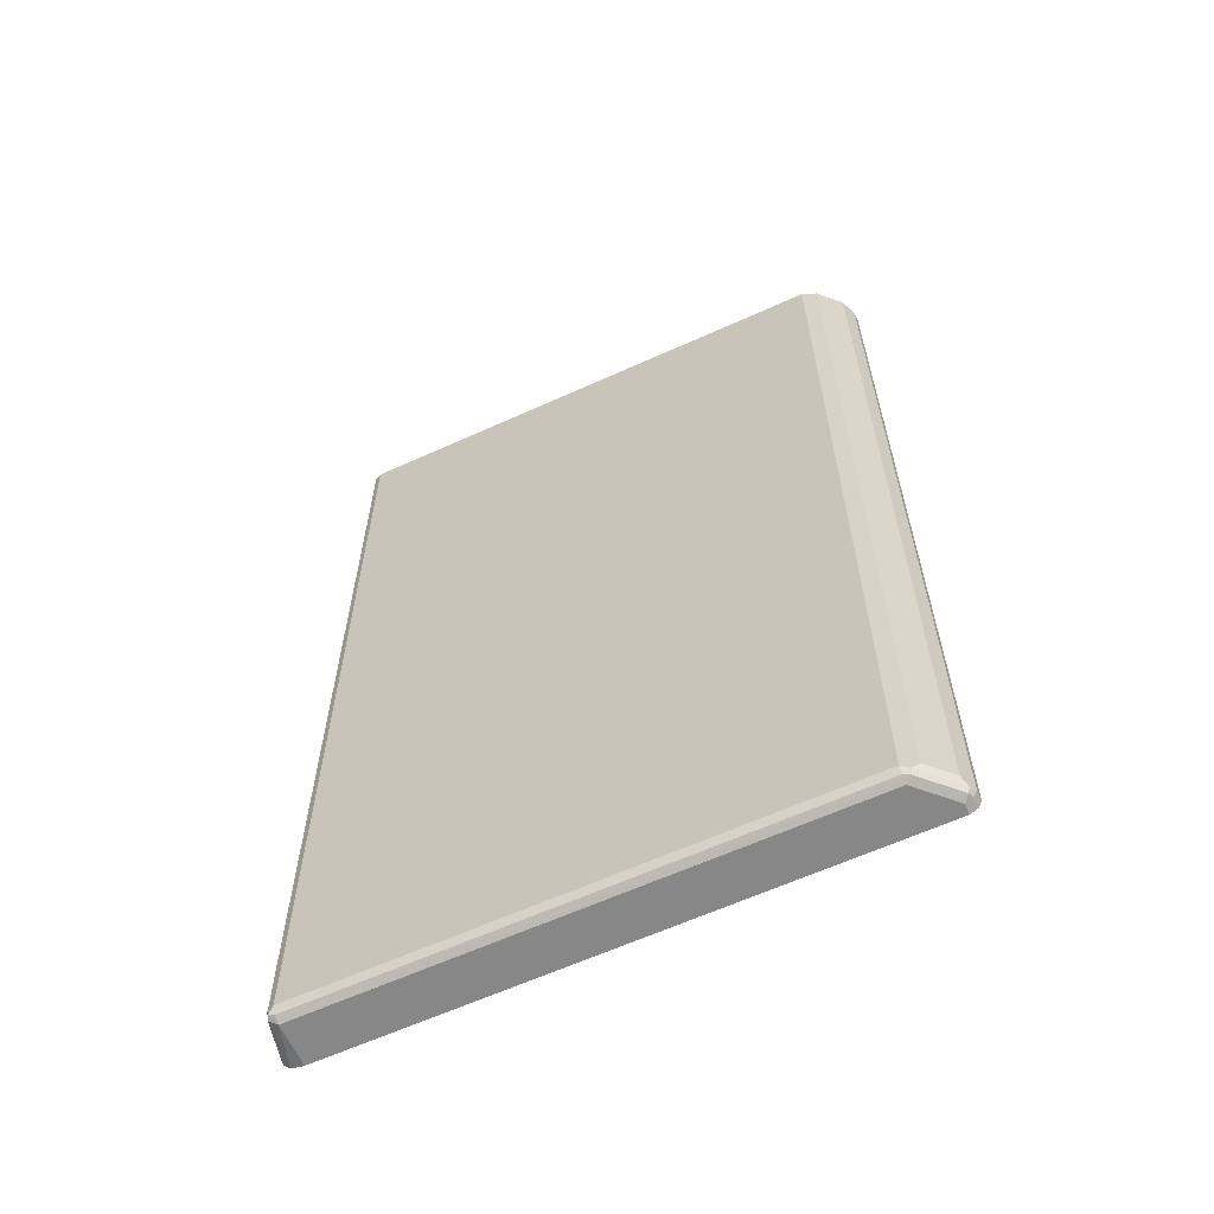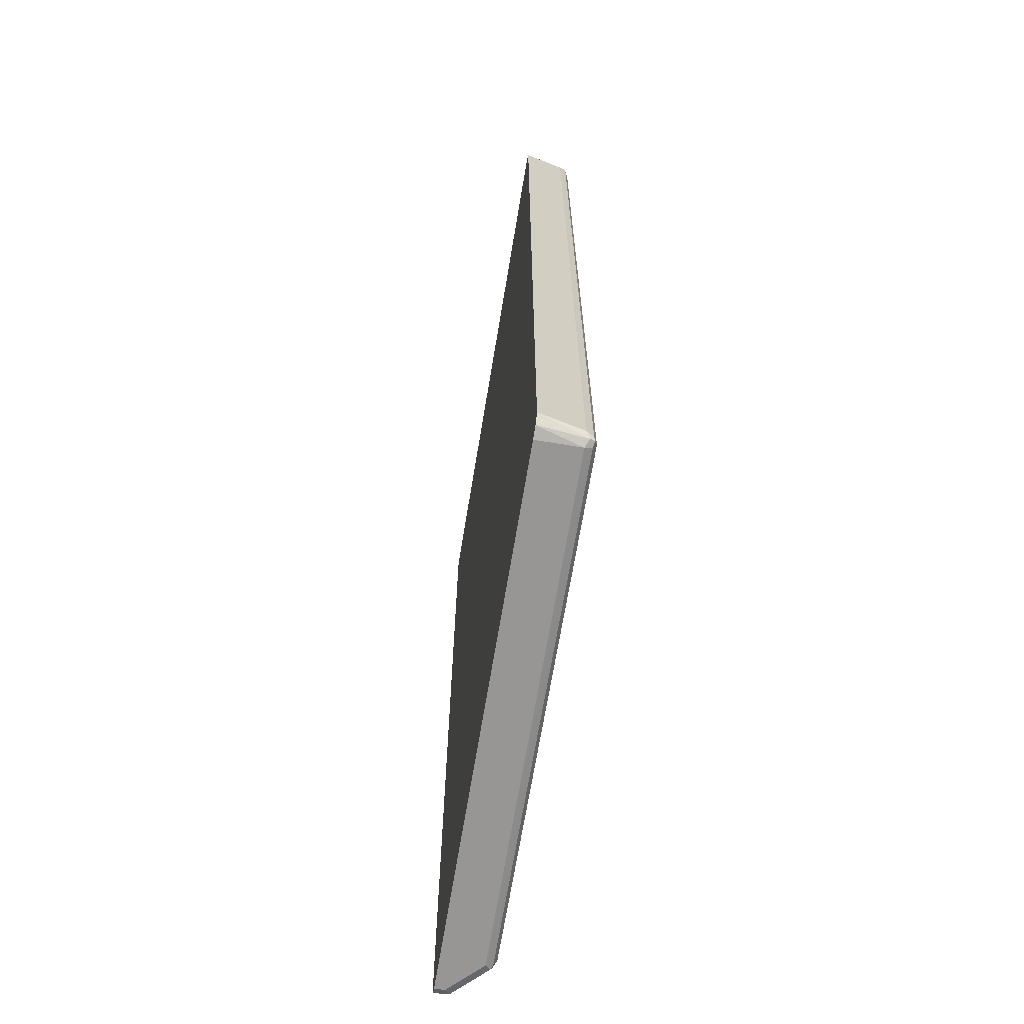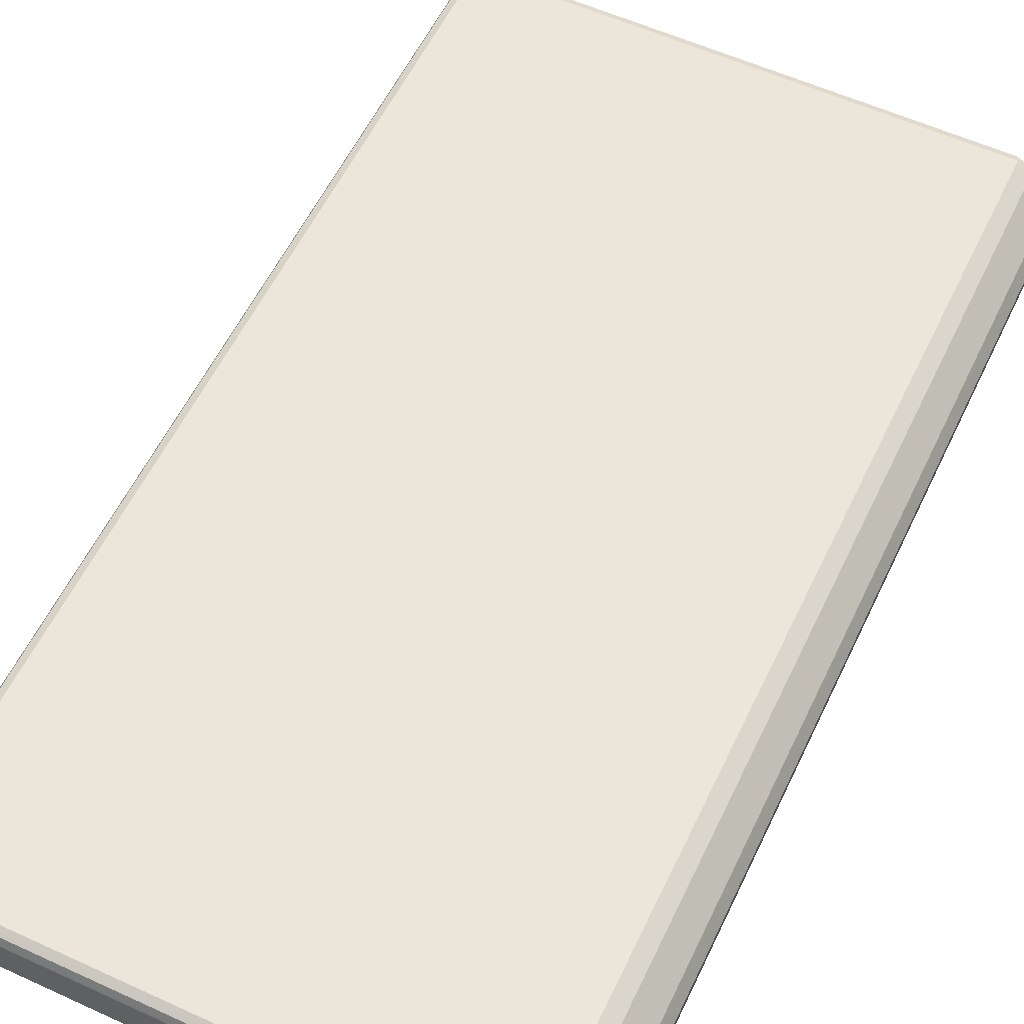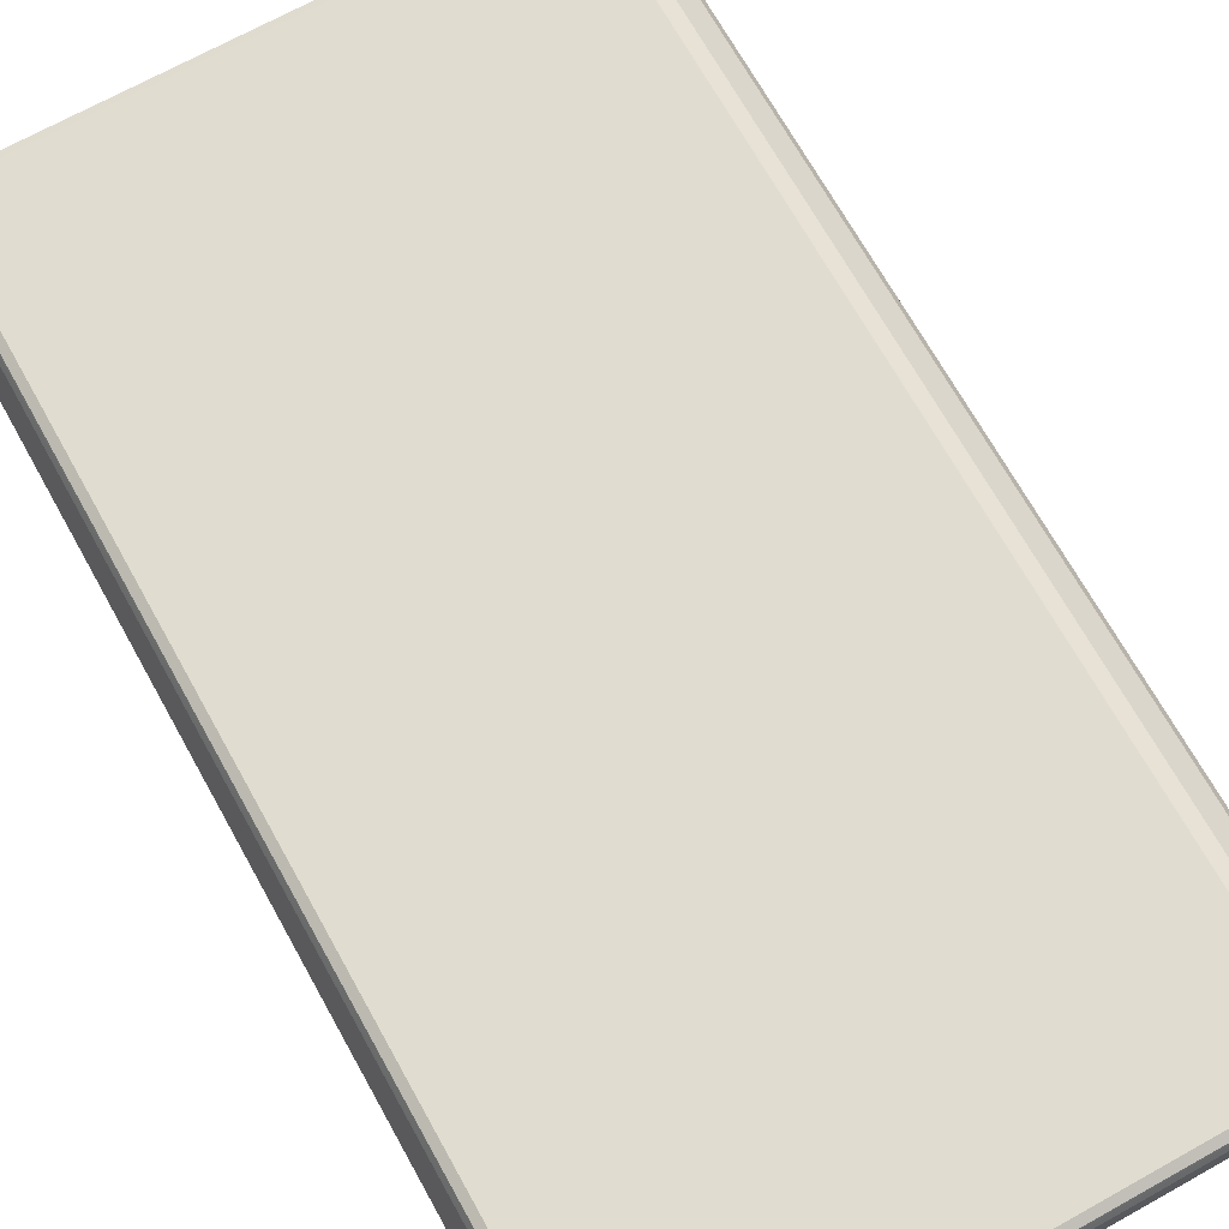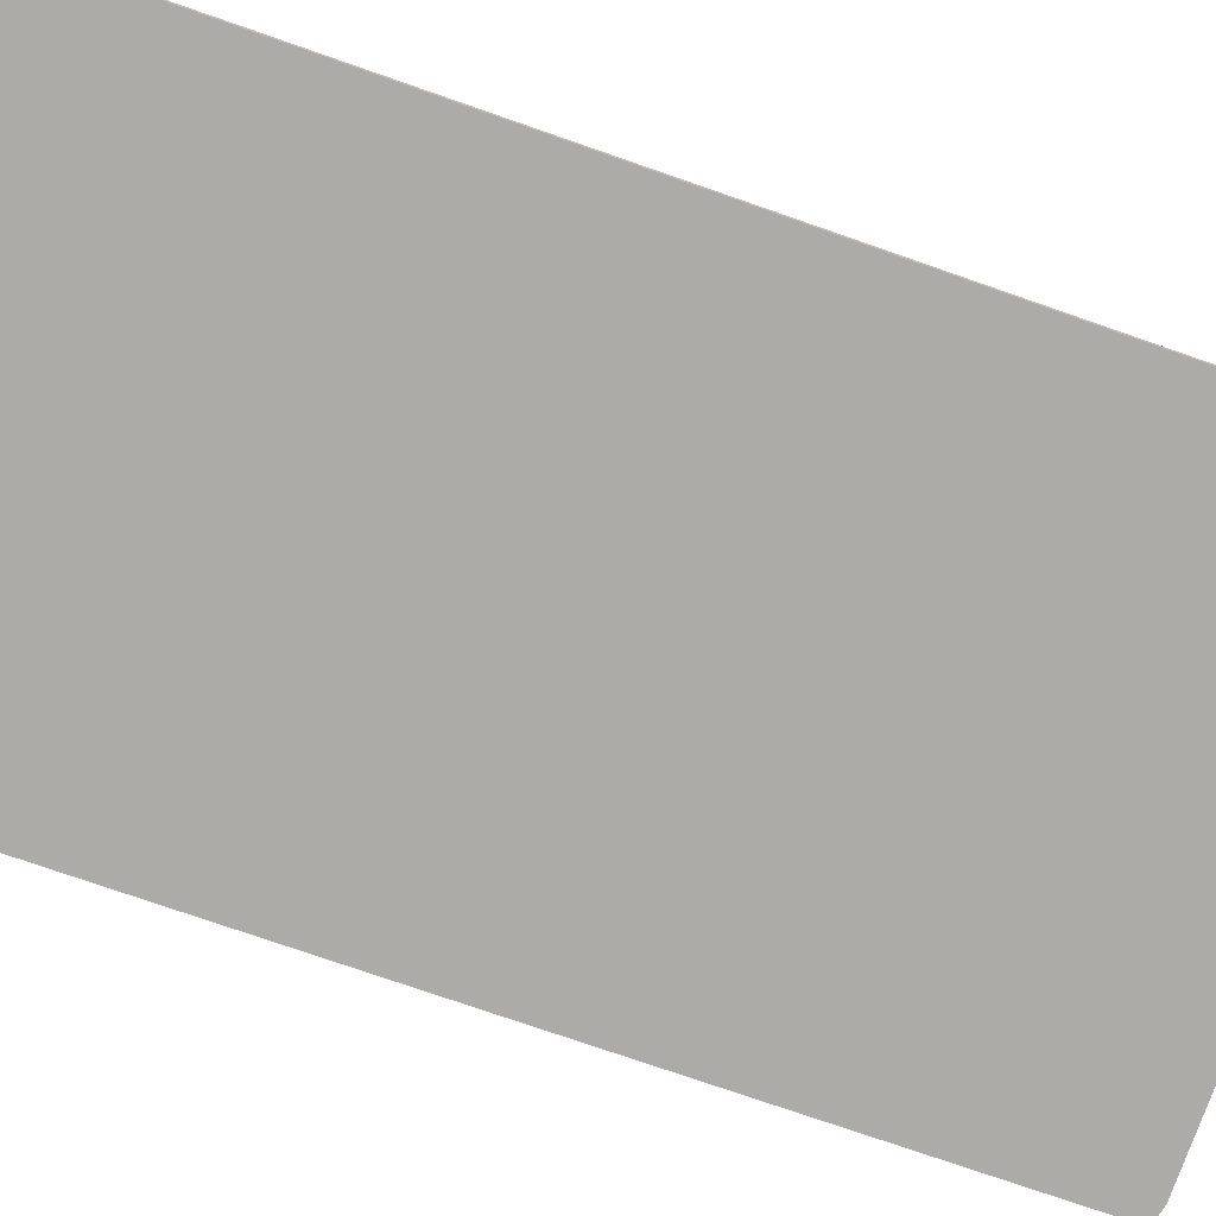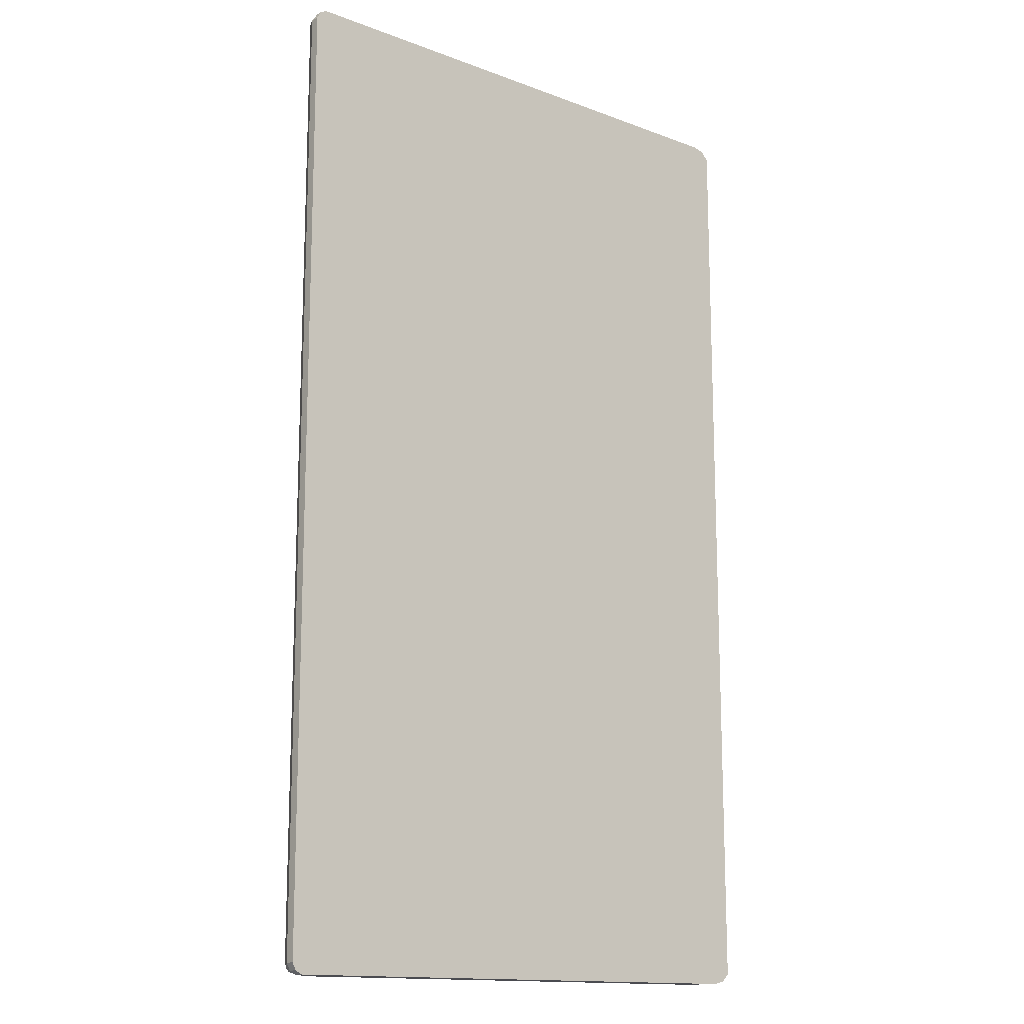
<metadata>
{"format":"obj","ext":"obj","renderer":"f3d","projection":"perspective","resolution":1024,"background":"white","views":[{"elev":-62.5,"azim":24.7,"up":"+Y"},{"elev":-67.8,"azim":-99.4,"up":"+Y"},{"elev":57.4,"azim":25.4,"up":"+Z"},{"elev":69.6,"azim":-29.1,"up":"+Z"},{"elev":-76.5,"azim":70.9,"up":"+Z"},{"elev":-14.5,"azim":140.9,"up":"+Y"}]}
</metadata>
<code>
v -0.1034 -0.6793 0.01622
v -0.0922 -0.6906 0.01622
v -0.08548 -0.6894 0.08052
v -0.09056 -0.6793 0.07549
v -0.1034 0.6793 0.01622
v -0.09126 -0.6909 0.01622
v -0.07548 -0.6945 0.07549
v -0.08298 -0.6869 0.08681
v -0.08548 -0.6793 0.08556
v -0.08681 0.6869 0.08304
v -0.09056 0.6793 0.07549
v -0.08548 0.6894 0.07549
v -0.09197 0.6906 0.01622
v -0.07548 -0.6945 0.01622
v 0.6341 -0.6945 0.07549
v 0.6417 -0.6907 0.08304
v -0.07548 -0.6894 0.08556
v -0.07548 -0.6793 0.09059
v 0.6341 -0.6894 0.08556
v 0.6341 -0.6793 0.09059
v -0.08548 0.6793 0.08556
v -0.07548 0.6793 0.09059
v -0.08048 0.6894 0.08556
v -0.07548 0.6945 0.07549
v -0.09118 0.691 0.01622
v 0.6794 -0.6945 0.01622
v 0.6492 -0.6945 0.06039
v 0.6719 -0.6907 0.05285
v 0.6442 -0.6843 0.08556
v 0.6542 -0.6743 0.08052
v 0.6341 0.6793 0.09059
v 0.6291 0.6894 0.08556
v -0.07548 0.6945 0.01622
v 0.6341 0.6945 0.07549
v 0.6895 -0.6894 0.01622
v 0.687 -0.6907 0.03775
v 0.6794 -0.6945 0.0302
v 0.6643 -0.6945 0.0453
v 0.6895 -0.6843 0.04027
v 0.6744 -0.6843 0.05536
v 0.6845 -0.6743 0.05033
v 0.6542 0.6843 0.08052
v 0.6417 0.6869 0.08304
v 0.6794 0.6945 0.01622
v 0.6492 0.6945 0.06039
v 0.6467 0.692 0.07298
v 0.6899 -0.6887 0.01622
v 0.6895 -0.6894 0.0302
v 0.6945 -0.6793 0.0302
v 0.6845 0.6843 0.05033
v 0.6618 0.692 0.05788
v 0.6895 0.6894 0.01622
v 0.6794 0.6945 0.0302
v 0.6643 0.6945 0.0453
v 0.6945 -0.6793 0.01622
v 0.6945 0.6793 0.0302
v 0.687 0.6869 0.03775
v 0.6769 0.692 0.04279
v 0.6895 0.6894 0.02517
v 0.6945 0.6793 0.01622
f 29 40 41
f 28 36 39
f 28 39 40
f 28 40 29
f 29 41 30
f 34 43 42
f 30 50 42
f 31 42 43
f 31 43 32
f 32 43 34
f 22 31 32
f 30 41 50
f 28 37 36
f 24 53 44
f 27 38 28
f 26 36 37
f 26 35 36
f 24 44 33
f 24 54 53
f 24 45 54
f 24 34 45
f 24 33 25
f 23 34 24
f 23 32 34
f 22 32 23
f 34 42 46
f 28 38 37
f 34 46 51
f 45 51 58
f 35 47 48
f 20 42 31
f 56 59 57
f 53 57 59
f 53 54 58
f 52 56 60
f 52 59 56
f 50 58 51
f 50 53 58
f 50 57 53
f 50 56 57
f 49 60 56
f 49 55 60
f 34 51 45
f 47 49 48
f 45 58 54
f 44 59 52
f 44 53 59
f 42 51 46
f 42 50 51
f 41 56 50
f 41 49 56
f 39 41 40
f 39 49 41
f 36 49 39
f 36 48 49
f 35 48 36
f 47 55 49
f 20 30 42
f 16 29 20
f 18 31 22
f 5 10 12
f 5 11 10
f 4 10 11
f 4 9 10
f 4 8 9
f 3 7 8
f 3 8 4
f 2 7 3
f 2 6 7
f 1 6 2
f 1 14 6
f 1 26 14
f 5 12 13
f 1 35 26
f 1 55 47
f 1 60 55
f 1 52 60
f 1 44 52
f 1 33 44
f 1 25 33
f 1 13 25
f 1 5 13
f 1 11 5
f 1 4 11
f 1 2 3
f 20 29 30
f 1 47 35
f 6 14 7
f 1 3 4
f 7 26 37
f 7 14 26
f 16 19 17
f 16 20 19
f 16 28 29
f 16 27 28
f 15 27 16
f 12 25 13
f 12 24 25
f 10 24 12
f 10 23 24
f 10 22 23
f 10 21 22
f 18 20 31
f 8 20 18
f 8 19 20
f 8 17 19
f 8 21 9
f 8 22 21
f 8 18 22
f 7 17 8
f 7 16 17
f 7 15 16
f 7 37 38
f 7 27 15
f 7 38 27
f 9 21 10

</code>
